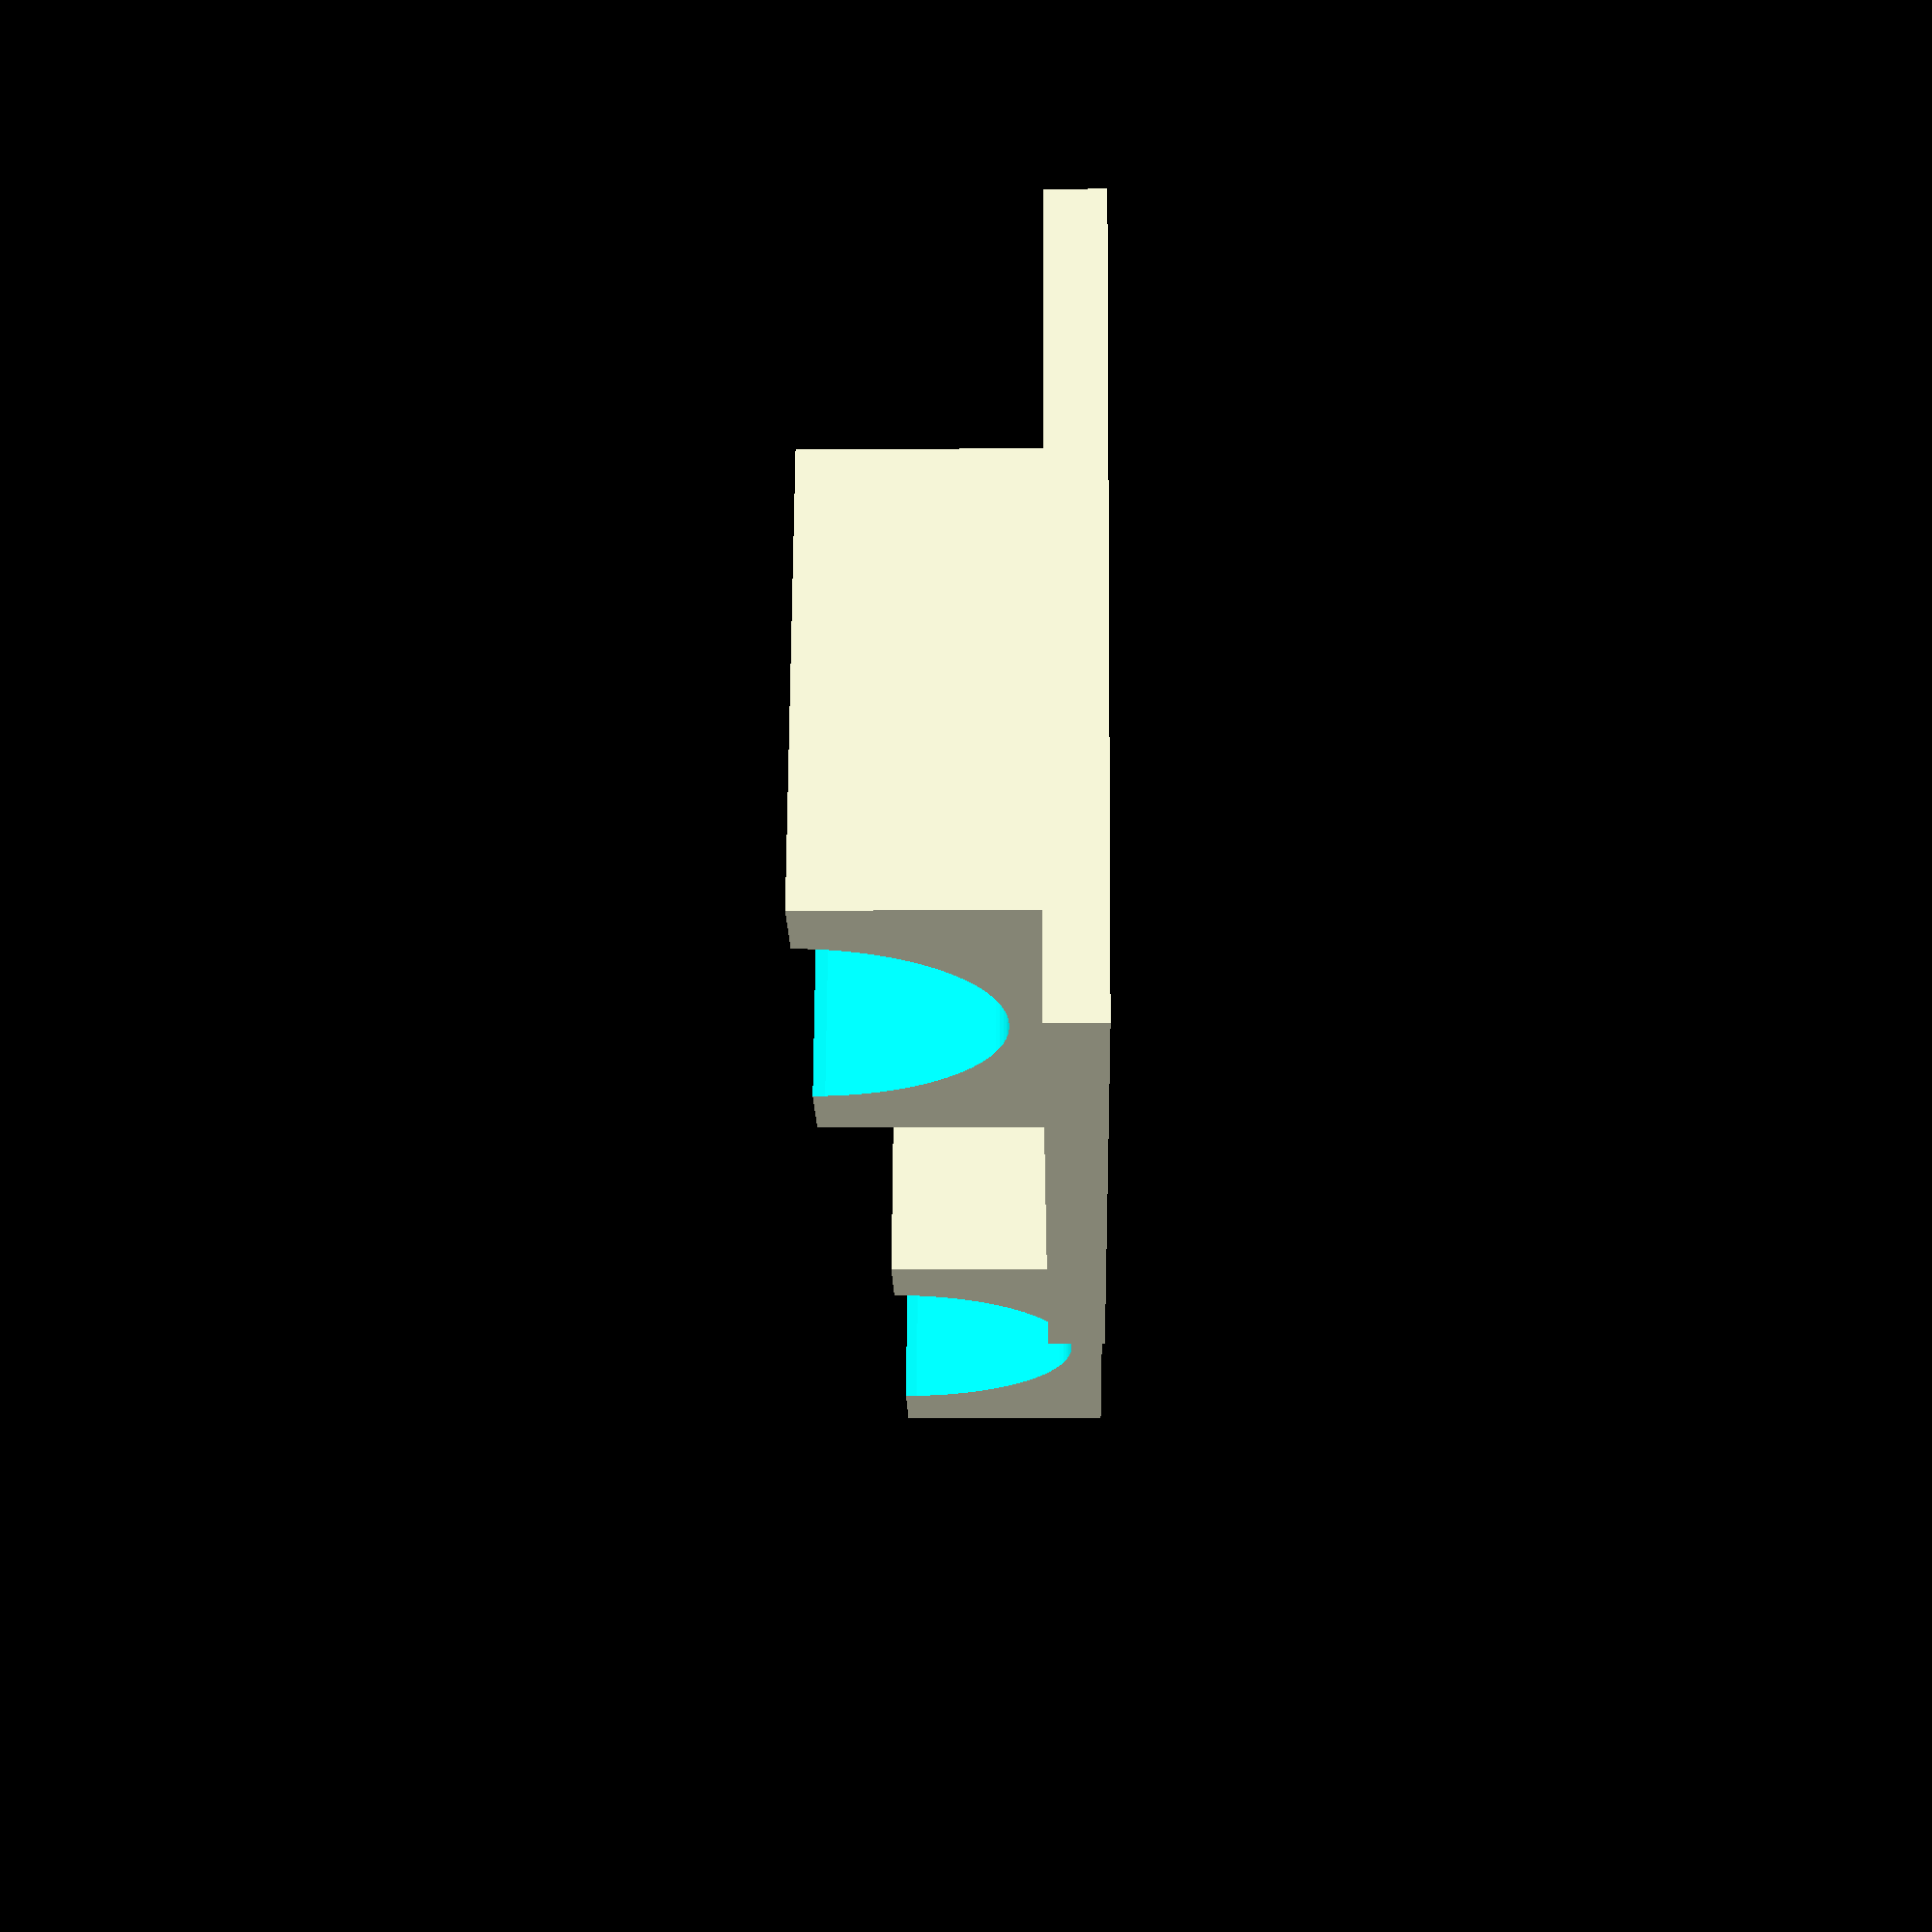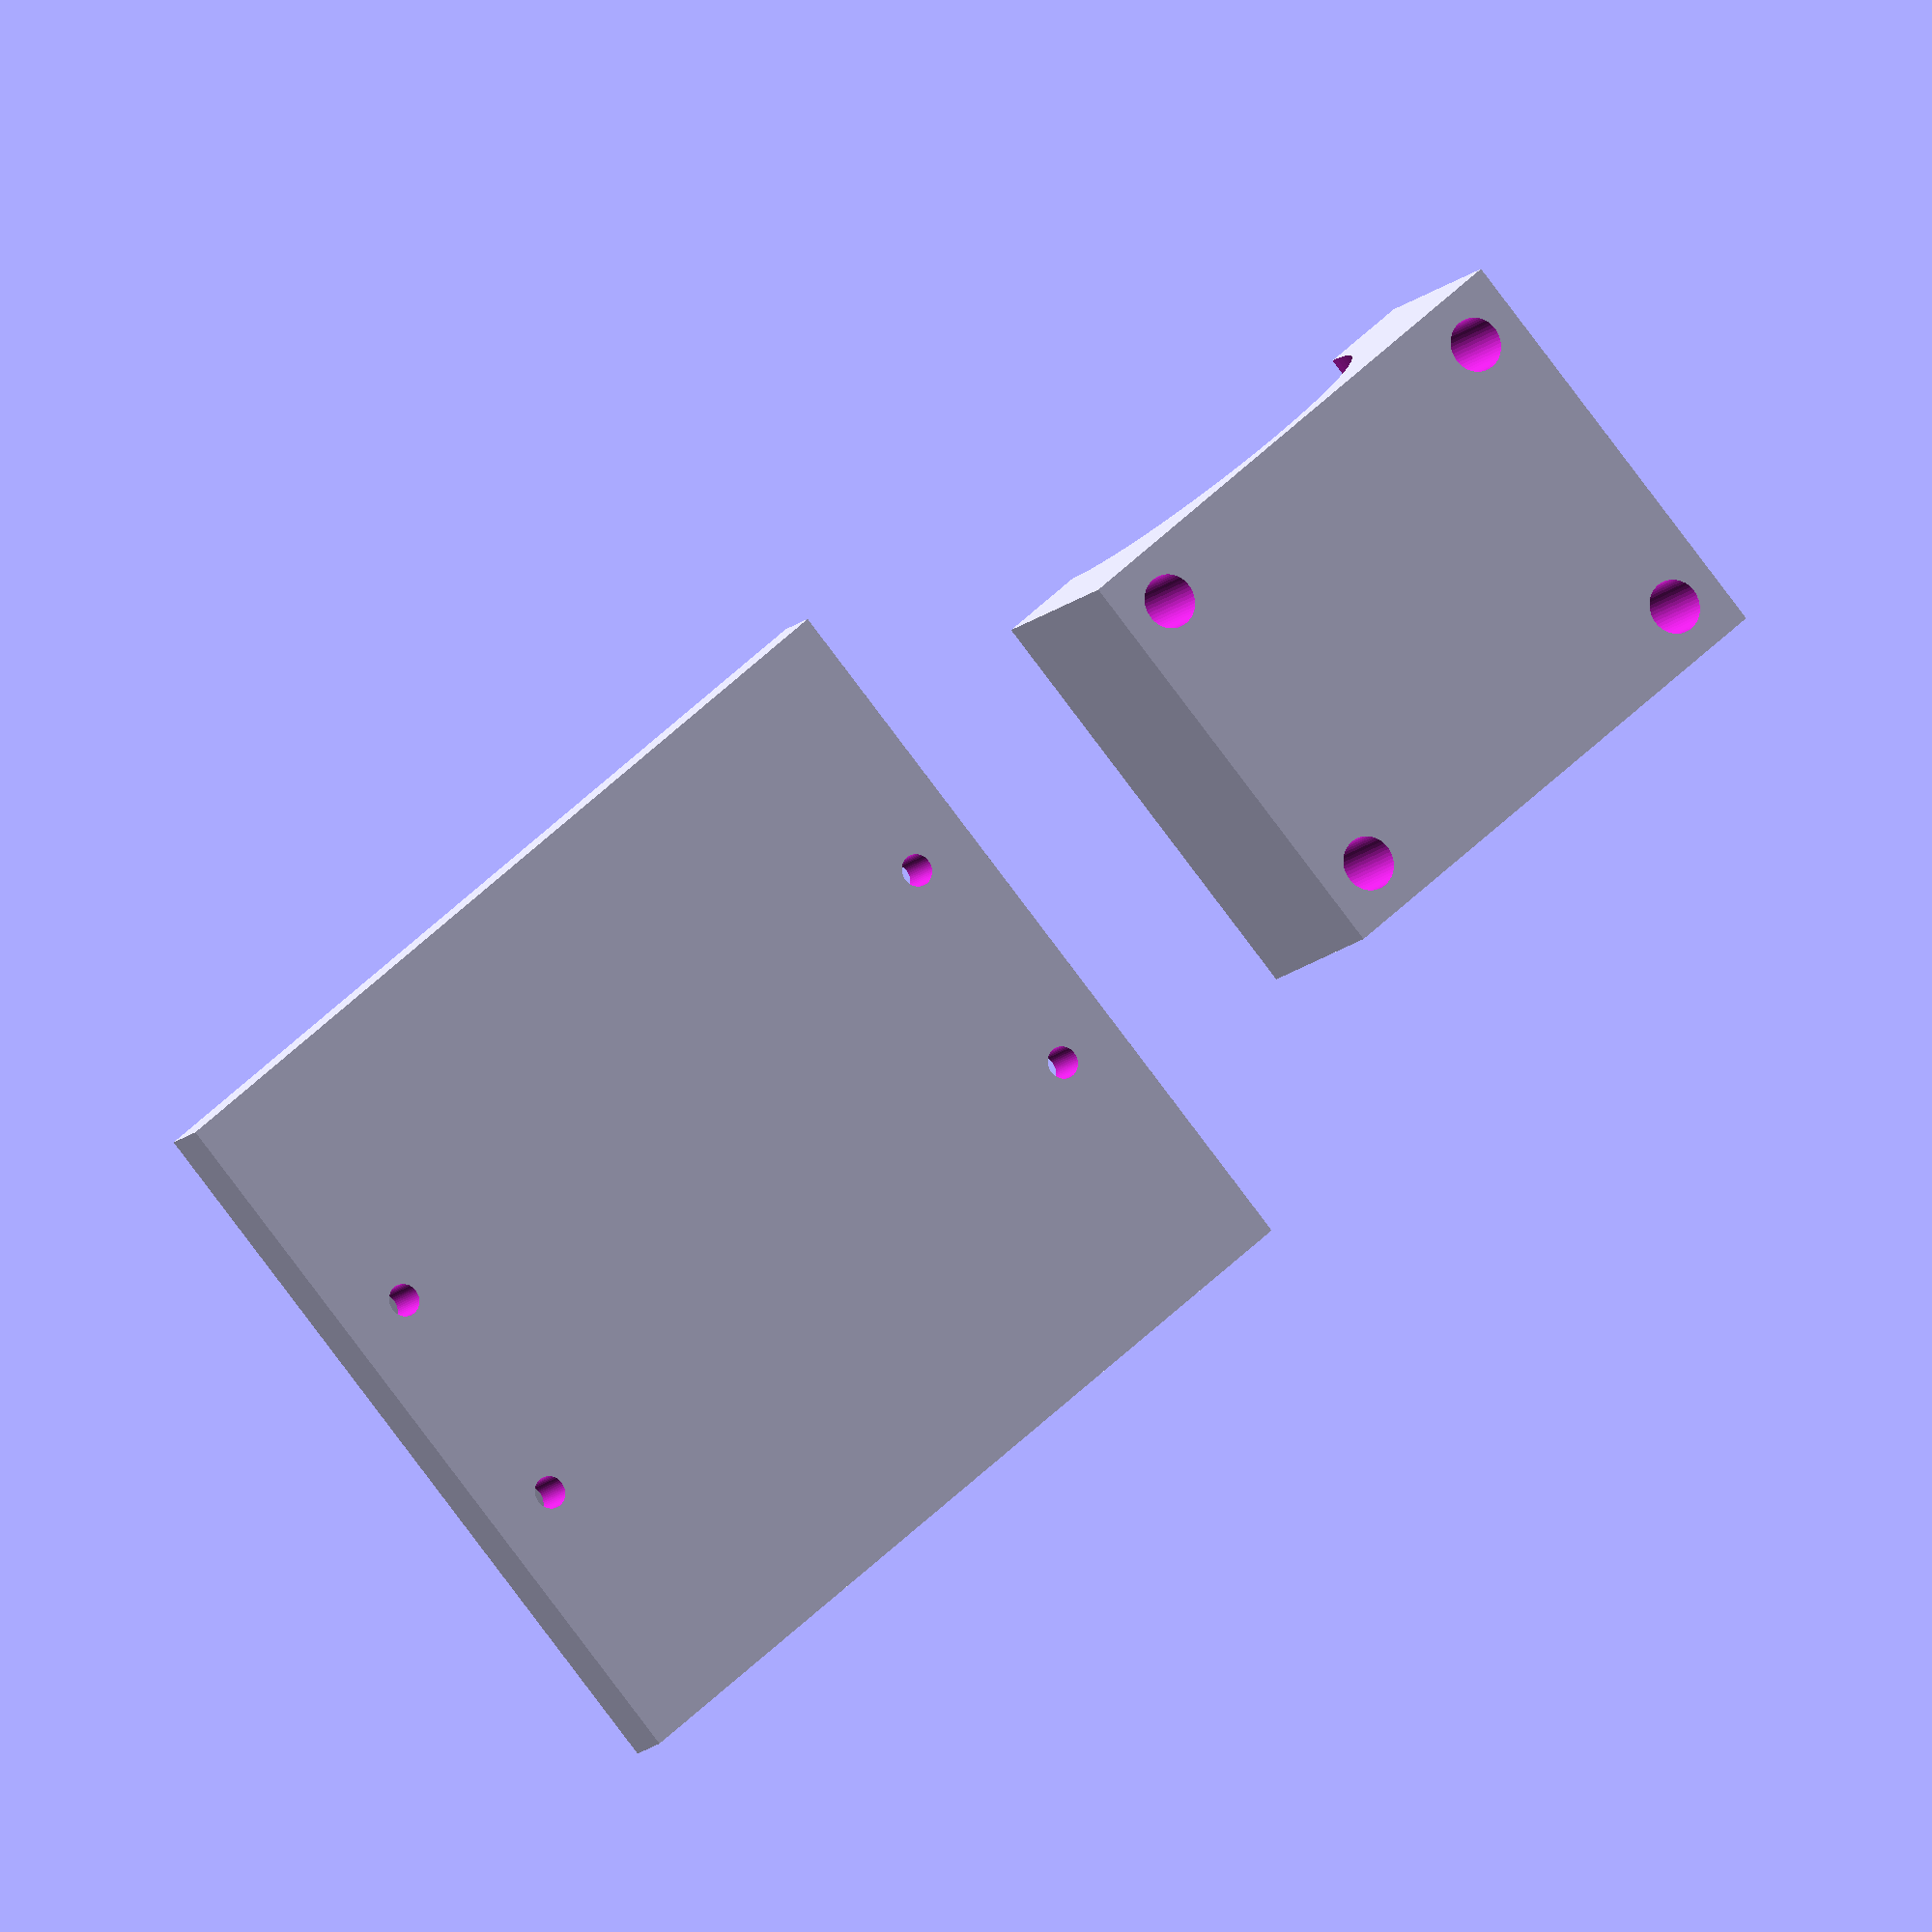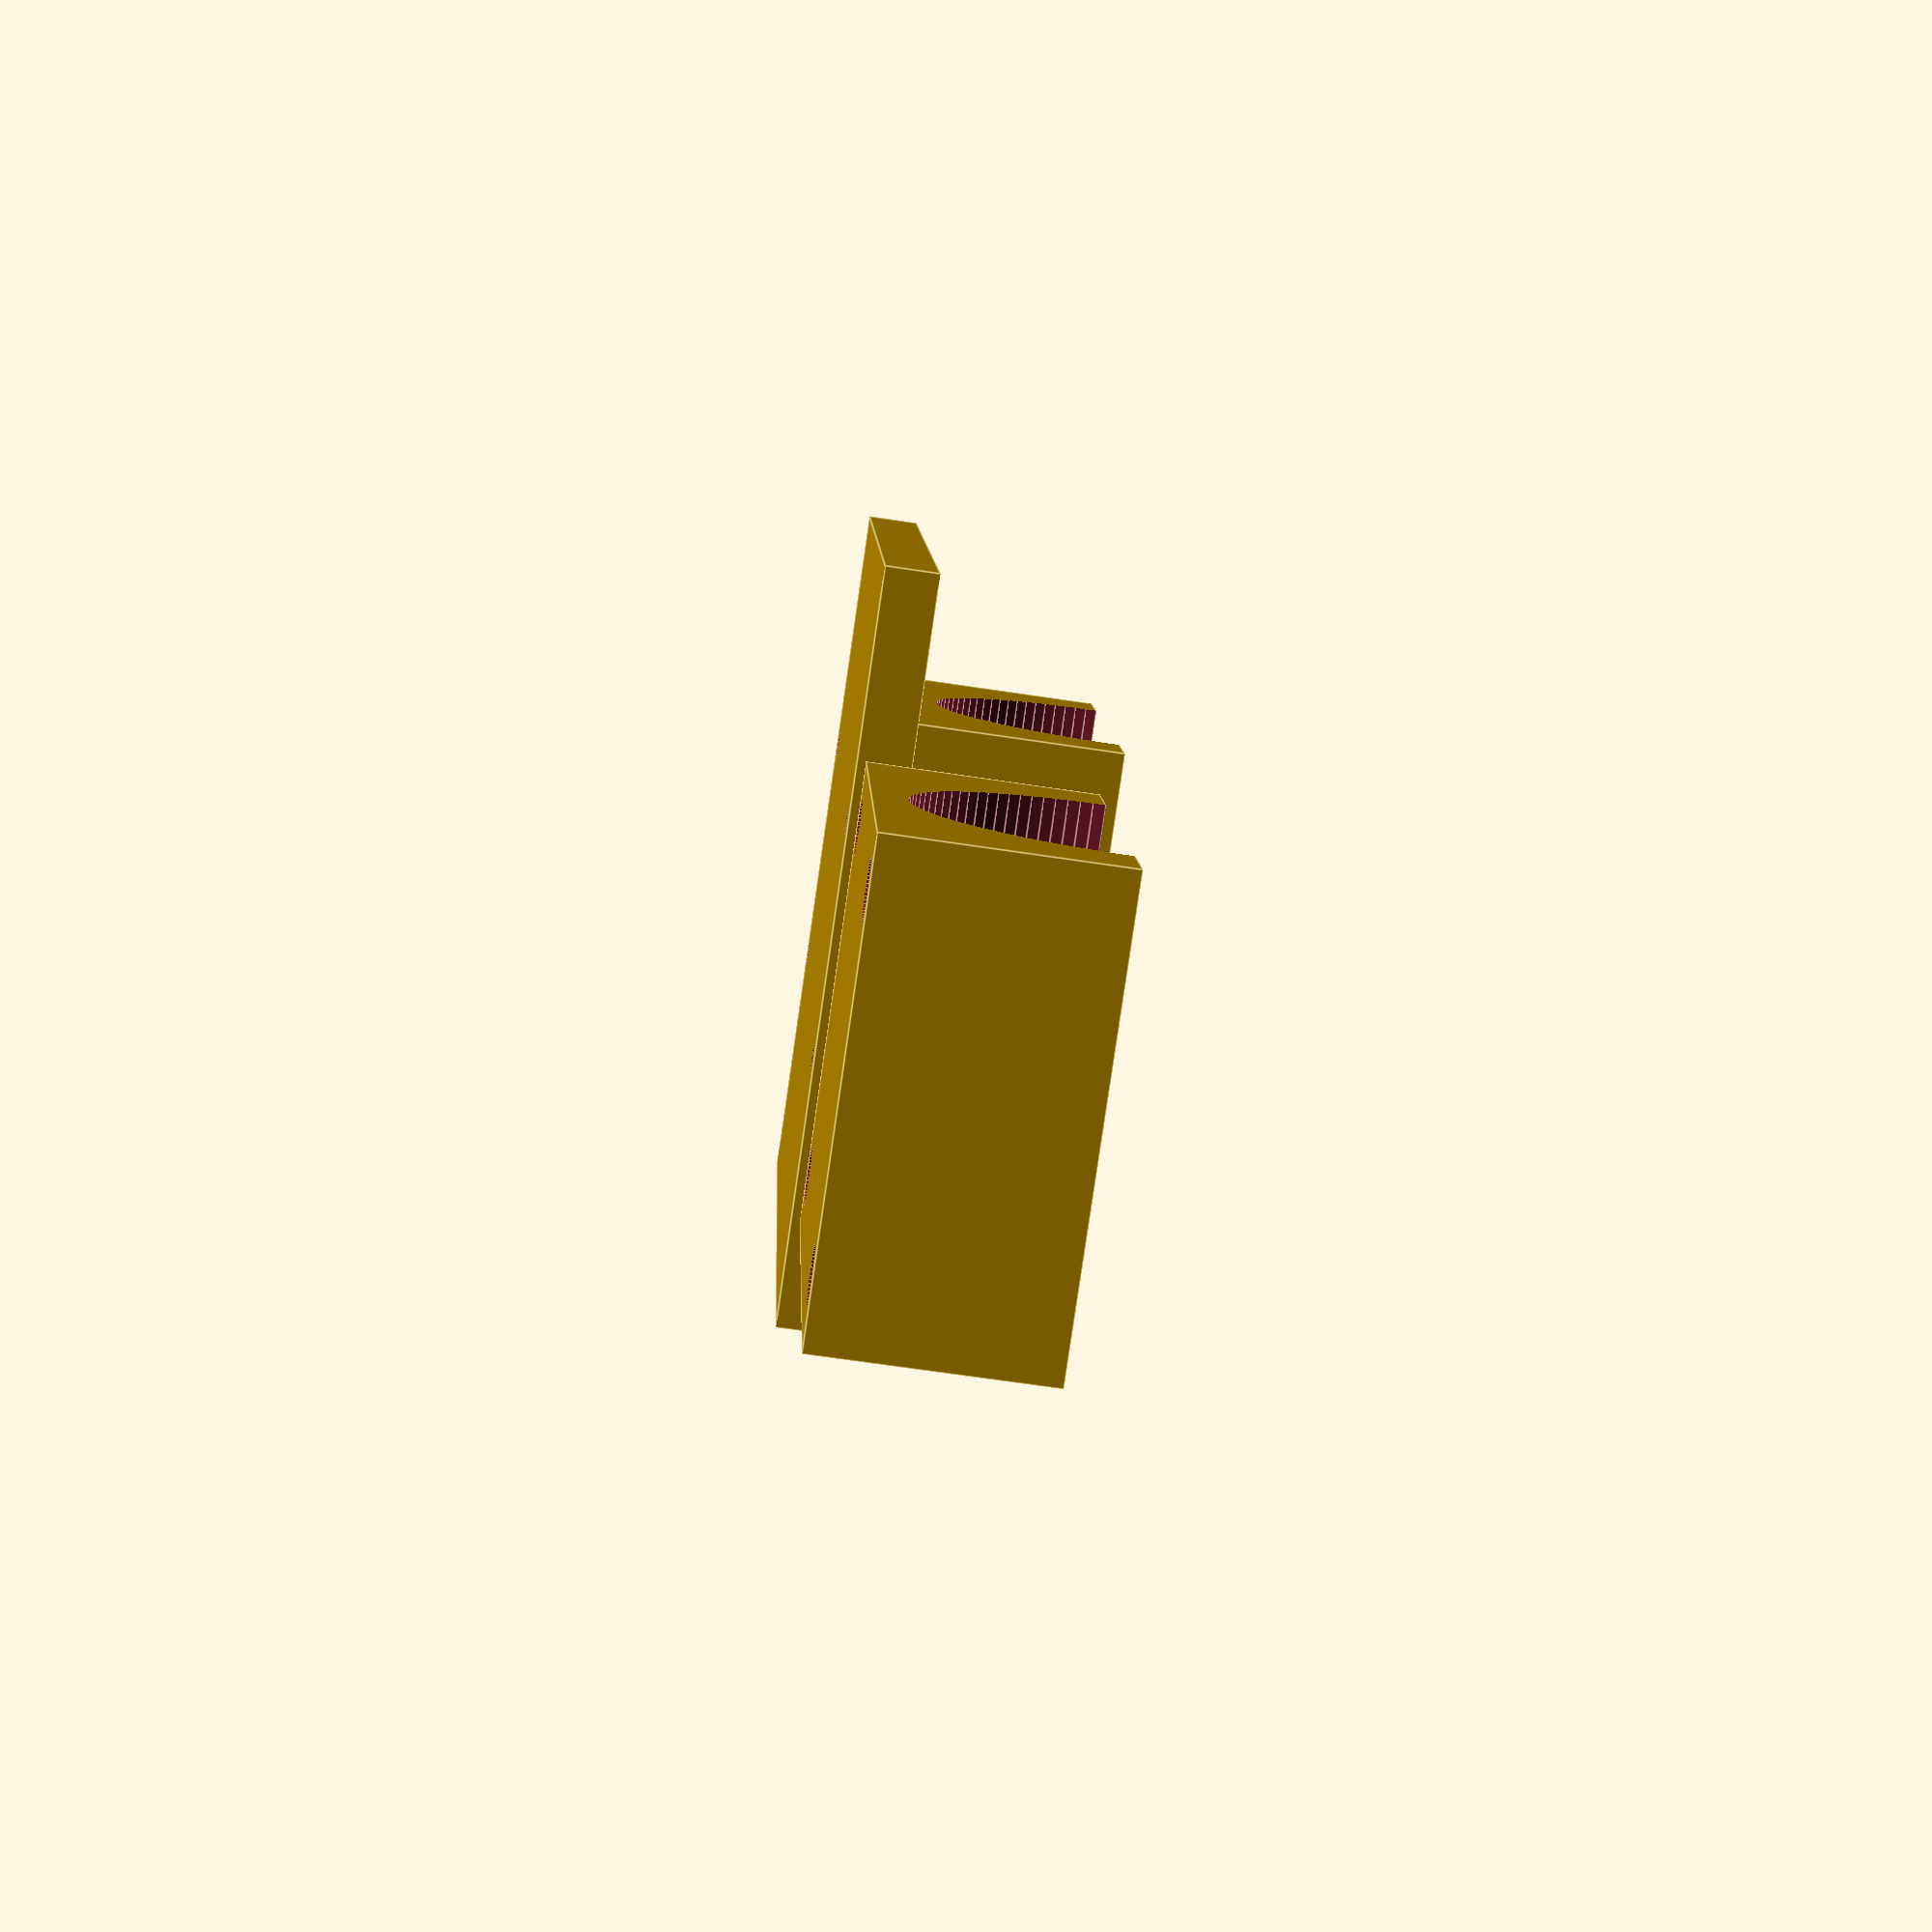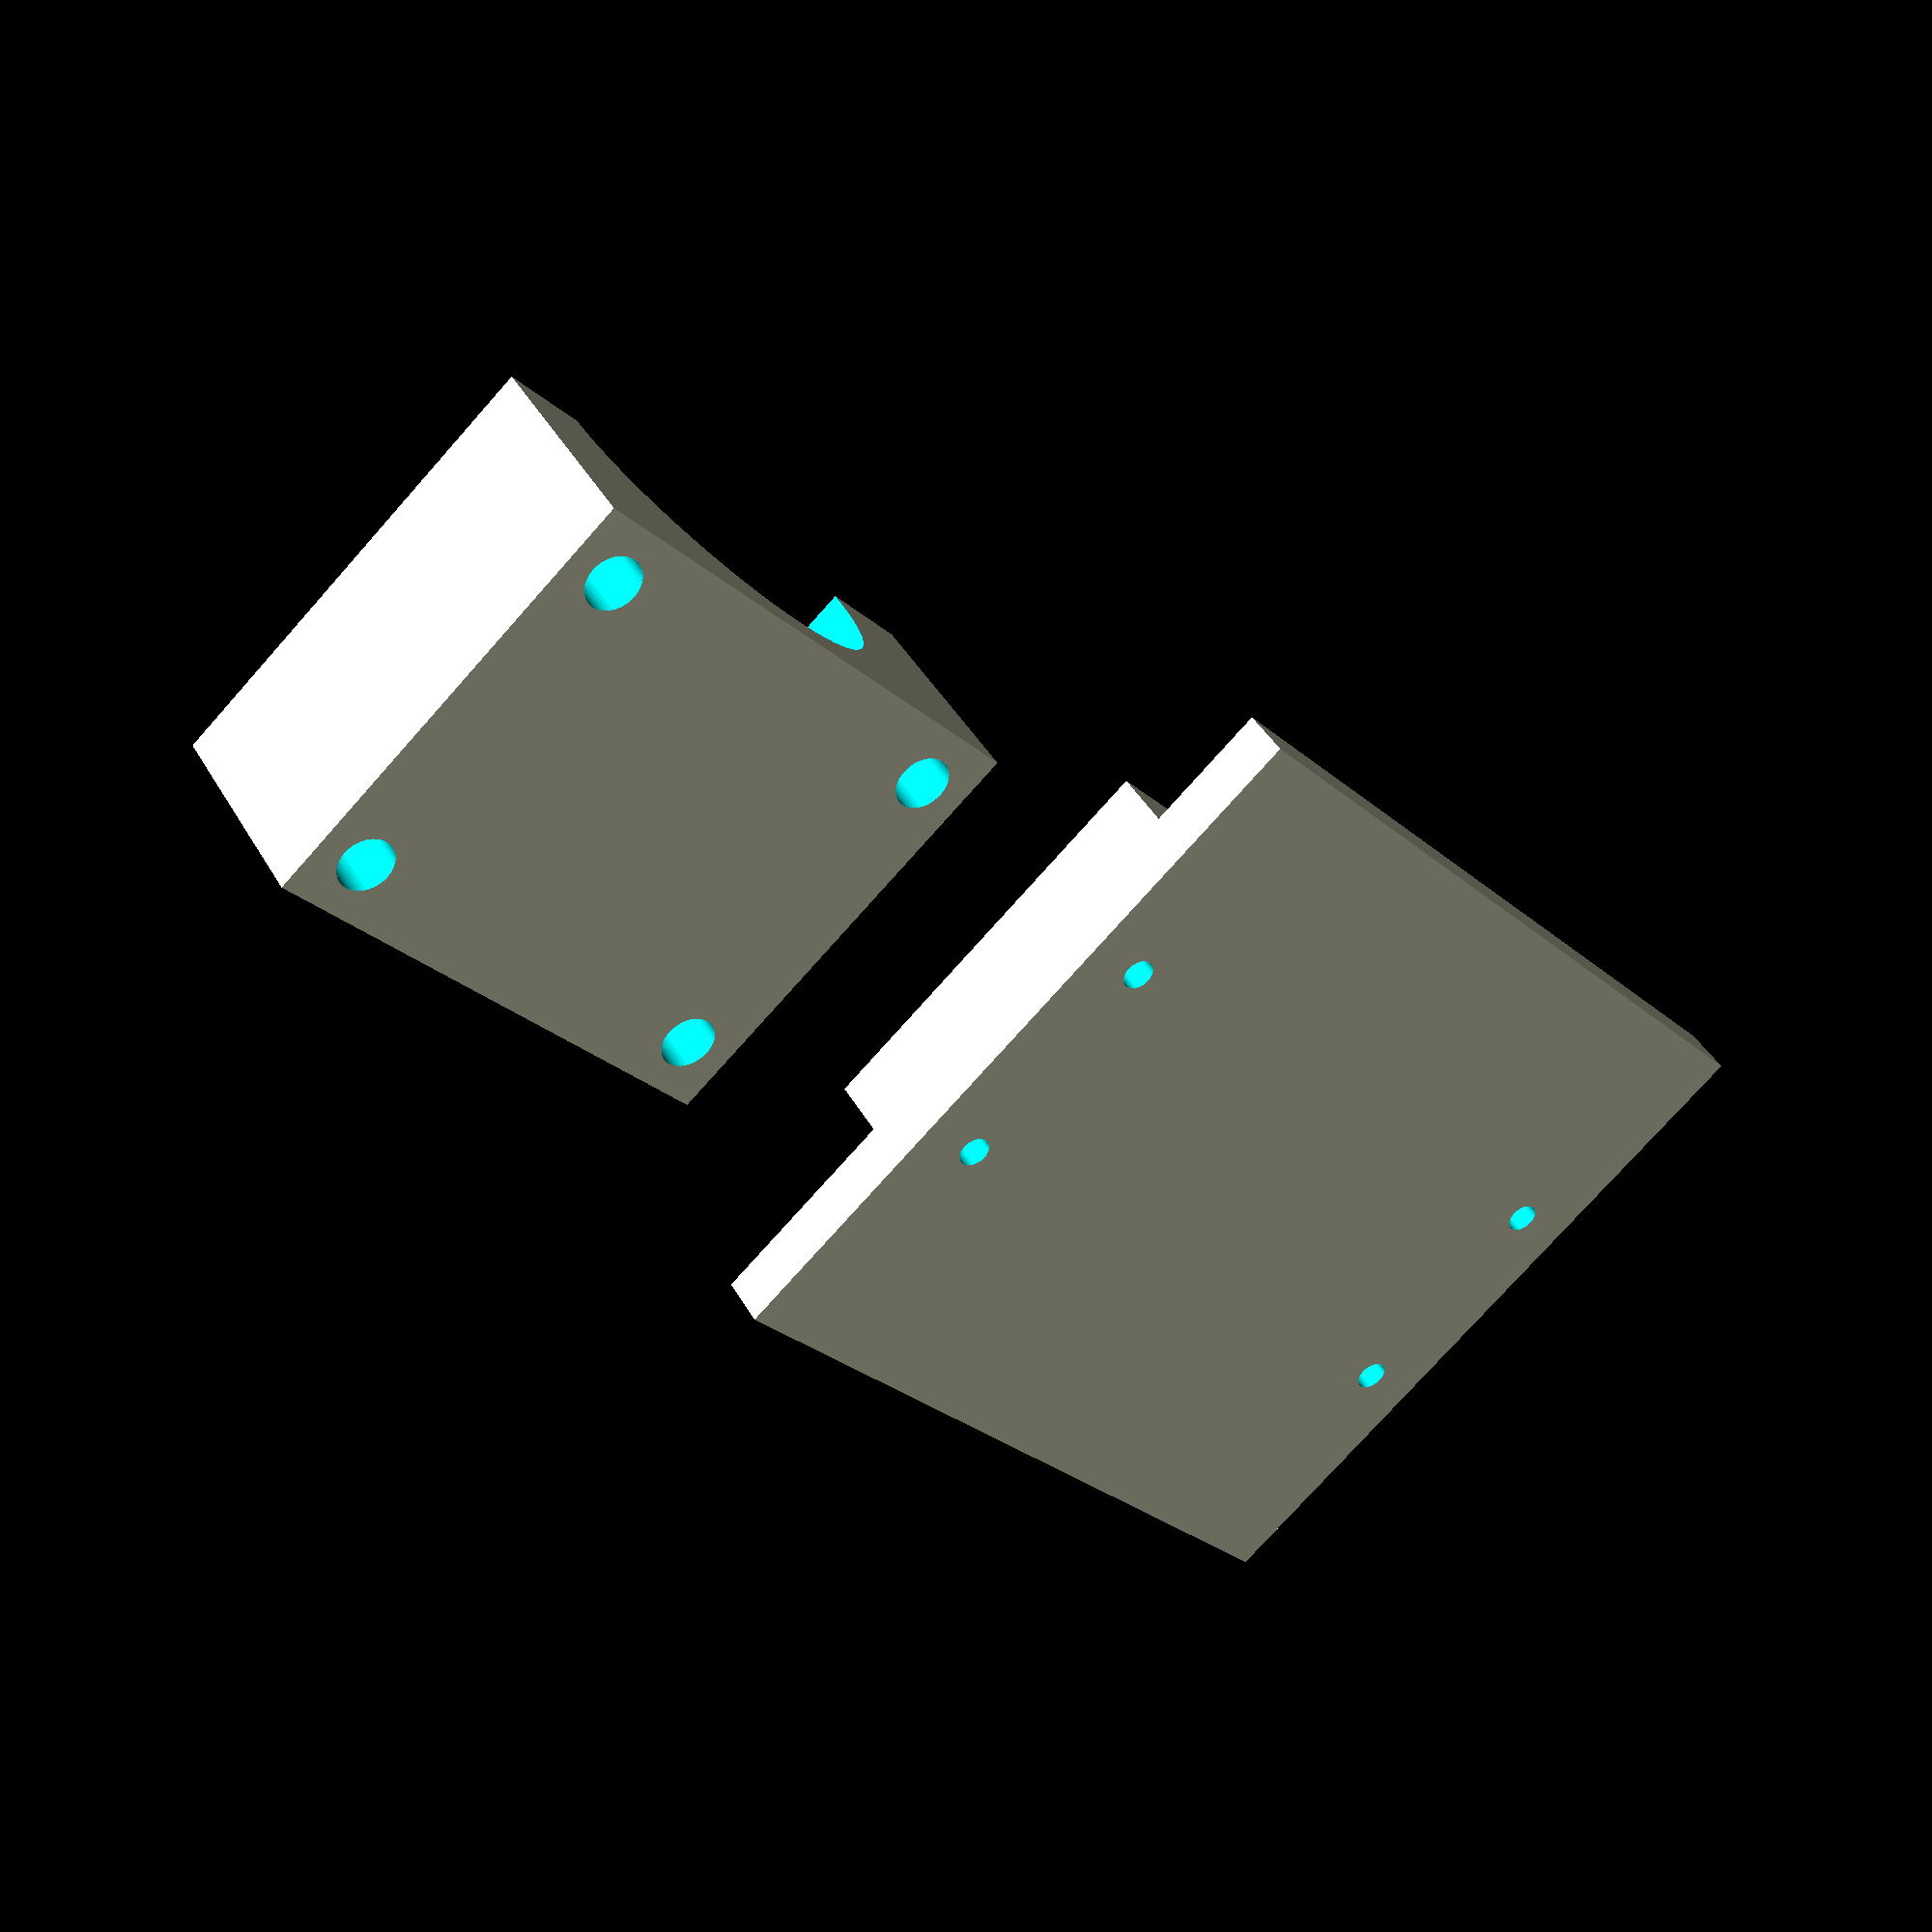
<openscad>
platew=70;
plateh=80;
w=67;
h=22;
l=5;
d=3;
difference(){
    translate([0,0,l/2]) cube([platew,plateh,l],center=true);
    translate([h/2,w/2,-1]) cylinder(d=d,h=l+2,$fn=50);
    translate([-h/2,w/2,-1]) cylinder(d=d,h=l+2,$fn=50);
    translate([-h/2,-w/2,-1]) cylinder(d=d,h=l+2,$fn=50);
    translate([h/2,-w/2,-1]) cylinder(d=d,h=l+2,$fn=50);
}
translate([0,0,10+l]){
    difference(){
        cube([40,50,20],center=true);
        translate([-21,0,10]) rotate([0,90,0]) cylinder(d=34,h=42,$fn=100);
        translate([15,-20,0]) cylinder(d=3,h=20,$fn=50);
        translate([15,20,0]) cylinder(d=3,h=20,$fn=50);
        translate([-15,-20,0]) cylinder(d=3,h=20,$fn=50);
        translate([-15,20,0]) cylinder(d=3,h=20,$fn=50);
    }
}

translate([0,90,10]){
    difference(){
        cube([40,50,20],center=true);
        translate([-21,0,10]) rotate([0,90,0]) cylinder(d=34,h=42,$fn=100);
        translate([15,-20,0]) cylinder(d=3,h=20,$fn=50);
        translate([15,20,0]) cylinder(d=3,h=20,$fn=50);
        translate([-15,-20,0]) cylinder(d=3,h=20,$fn=50);
        translate([-15,20,0]) cylinder(d=3,h=20,$fn=50);
        translate([15,-20,-11]) cylinder(d=5,h=18,$fn=50);
        translate([15,20,-11]) cylinder(d=5,h=18,$fn=50);
        translate([-15,-20,-11]) cylinder(d=5,h=18,$fn=50);
        translate([-15,20,-11]) cylinder(d=5,h=18,$fn=50);
    }
}
</openscad>
<views>
elev=182.5 azim=71.0 roll=88.7 proj=p view=wireframe
elev=11.5 azim=310.9 roll=156.7 proj=o view=solid
elev=67.3 azim=194.4 roll=261.4 proj=p view=edges
elev=138.8 azim=221.8 roll=27.1 proj=p view=solid
</views>
